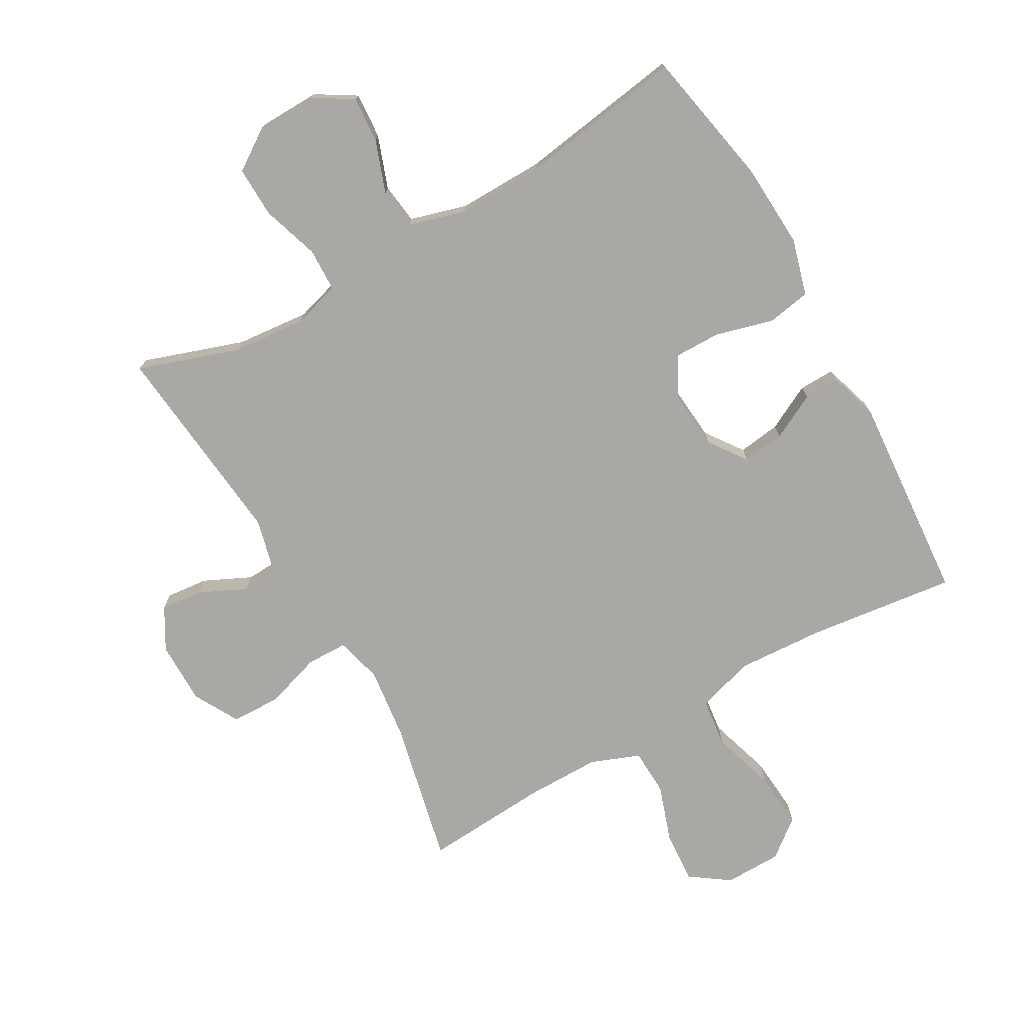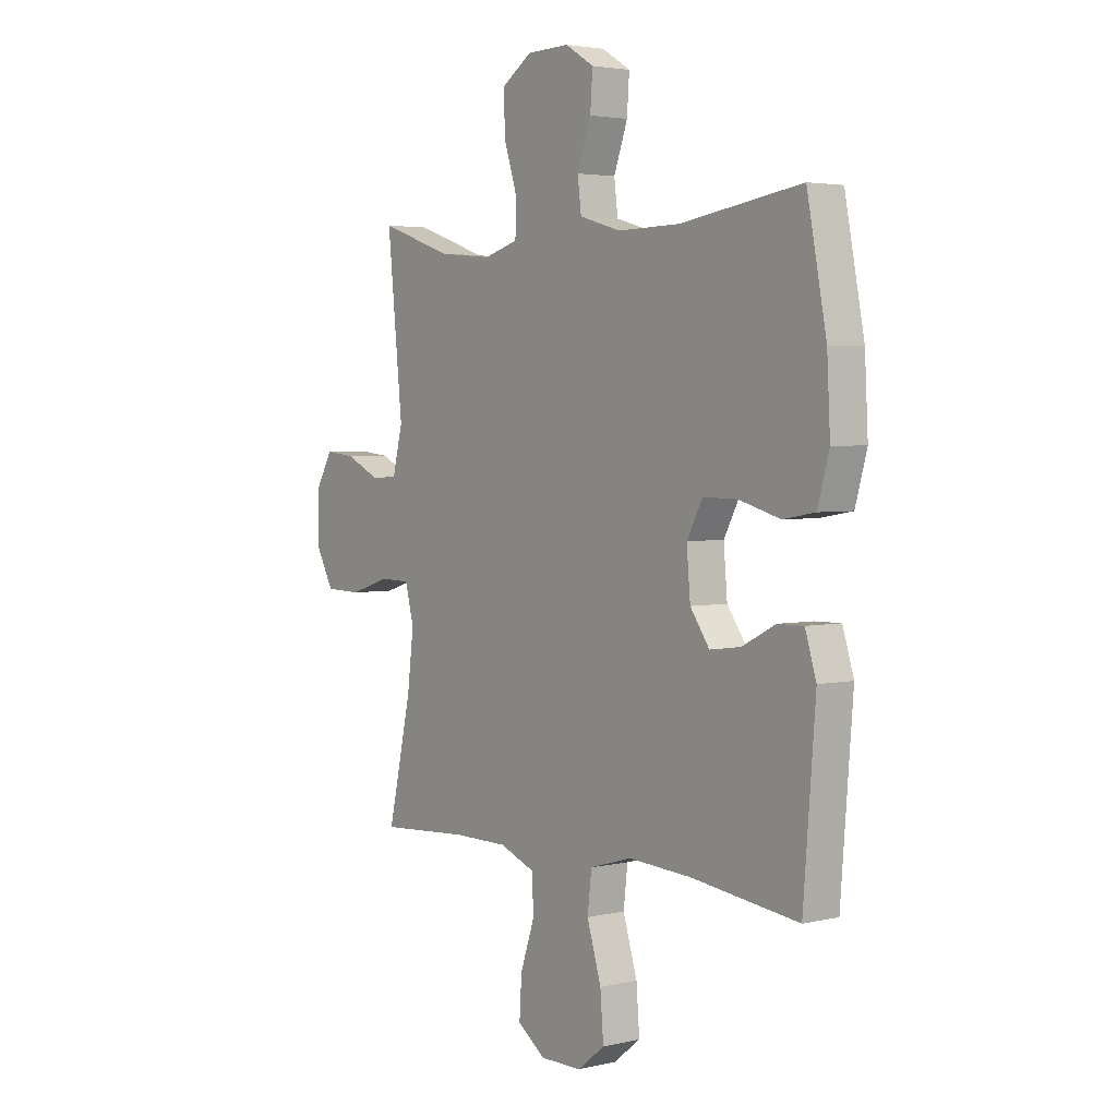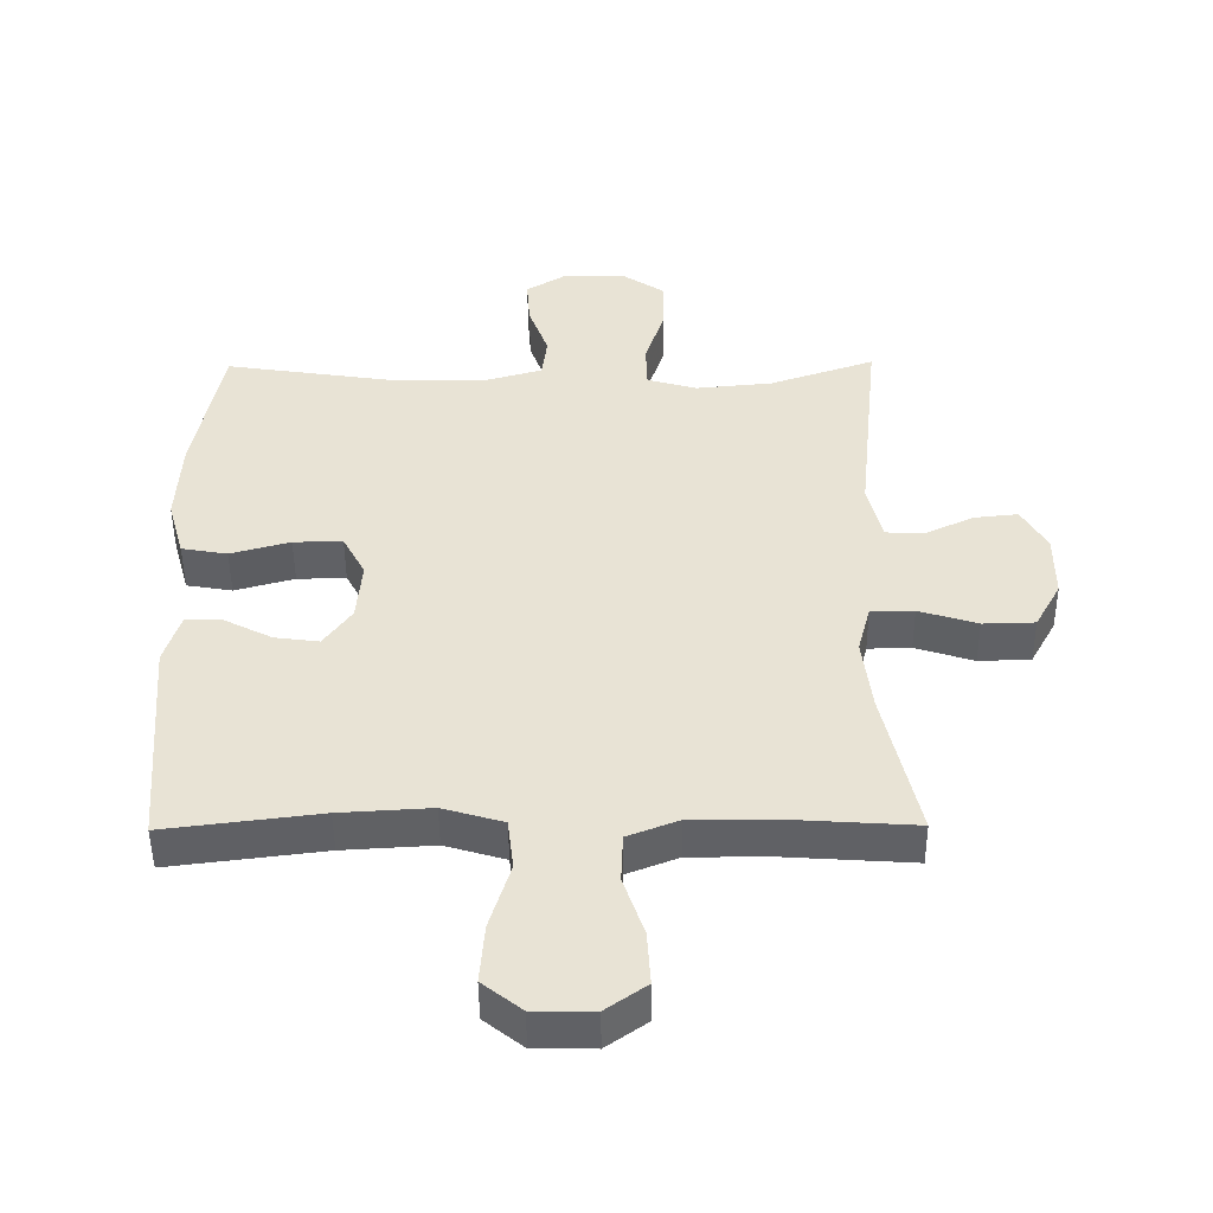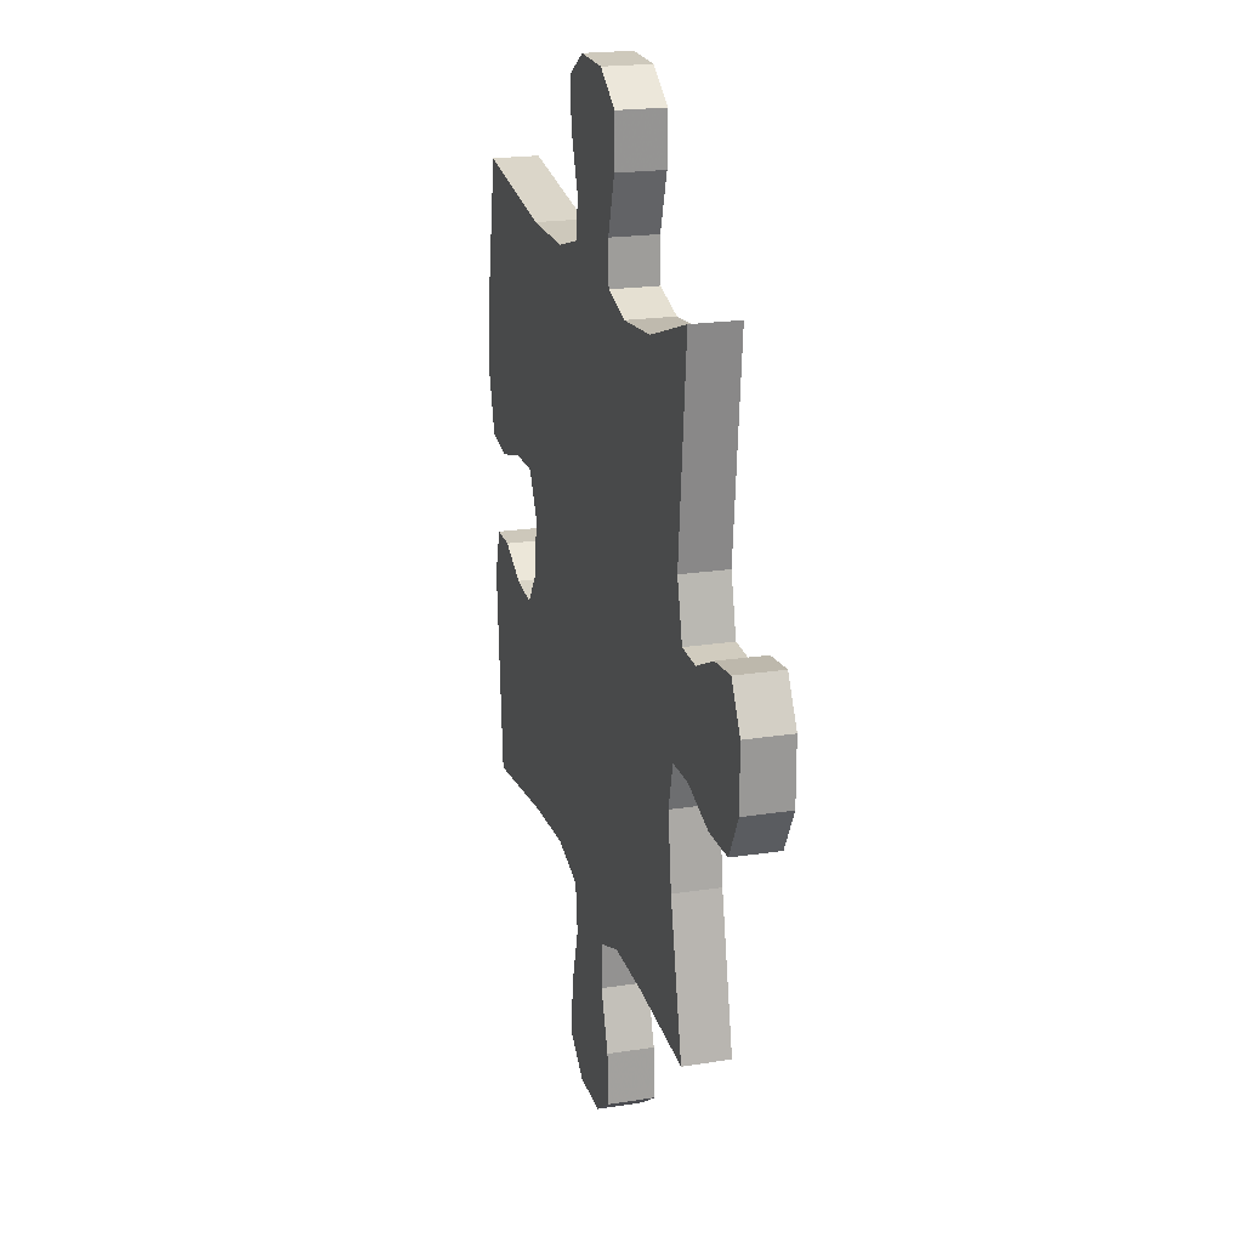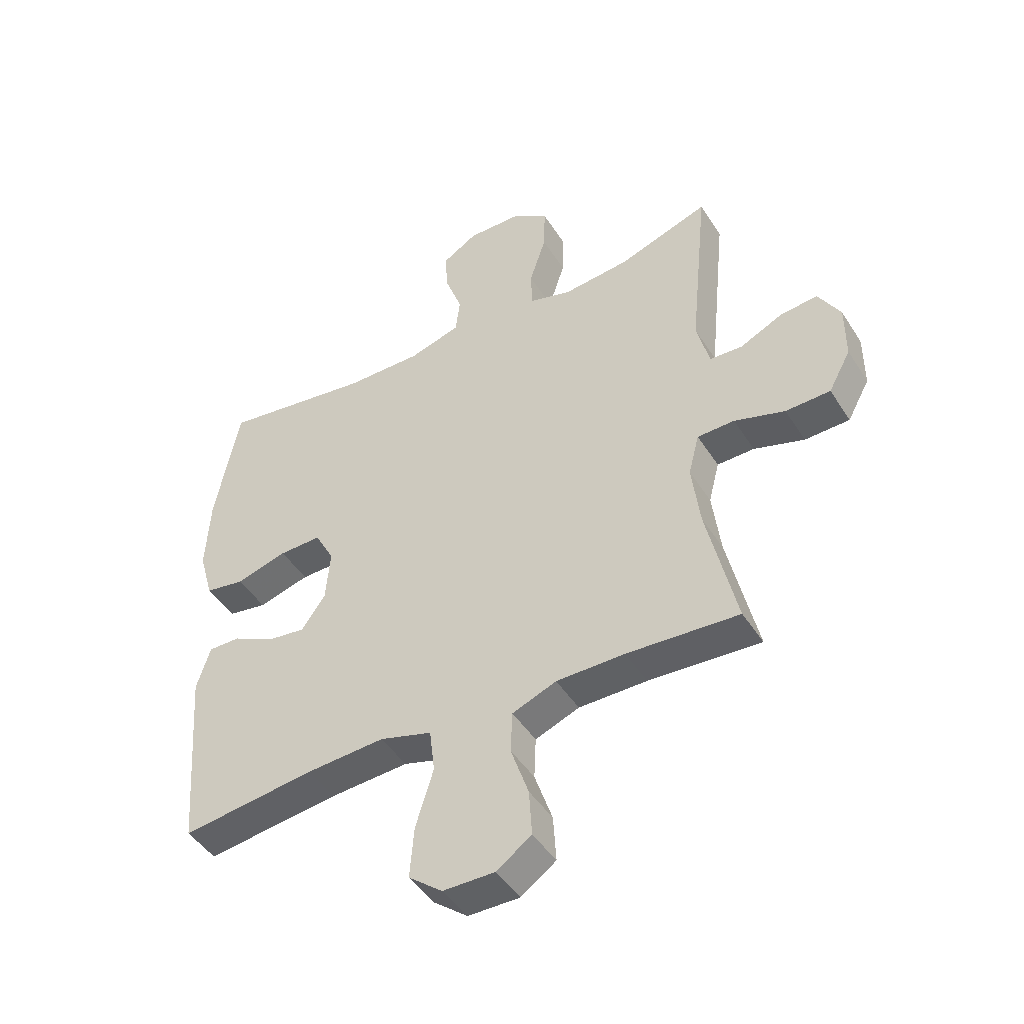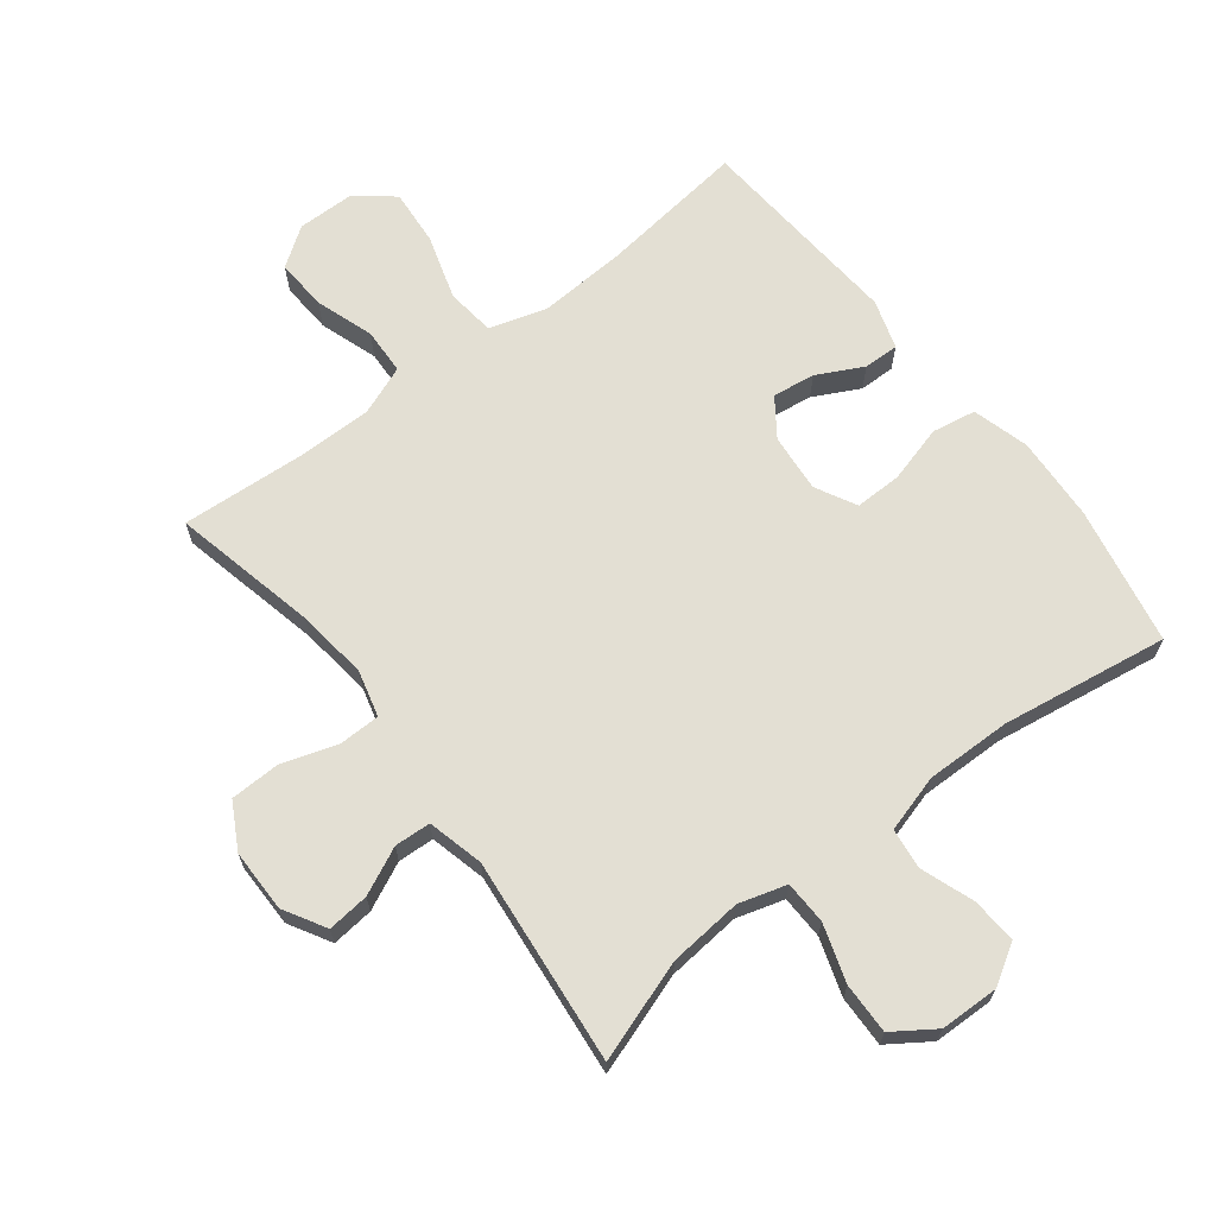
<metadata>
{"format":"obj","ext":"obj","renderer":"f3d","projection":"perspective","resolution":1024,"background":"white","views":[{"elev":-74.9,"azim":29.7,"up":"+Y"},{"elev":3.4,"azim":52.4,"up":"+Z"},{"elev":-48.6,"azim":-179.5,"up":"+Z"},{"elev":21.0,"azim":-105.7,"up":"+Z"},{"elev":-46.3,"azim":-149.2,"up":"+Z"},{"elev":66.9,"azim":-37.6,"up":"+Y"}]}
</metadata>
<code>
v -0.5 0.07 0.5
v -0.342 0.07 0.446
v -0.226 0.07 0.435
v -0.151 0.07 0.457
v -0.149 0.07 0.525
v -0.178 0.07 0.615
v -0.18 0.07 0.695
v -0.115 0.07 0.739
v -0.022 0.07 0.741
v 0.04 0.07 0.703
v 0.035 0.07 0.631
v 0.005 0.07 0.548
v 0.013 0.07 0.484
v 0.103 0.07 0.458
v 0.238 0.07 0.46
v 0.5 0.07 0.5
v 0.542 0.07 0.282
v 0.549 0.07 0.149
v 0.524 0.07 0.06
v 0.455 0.07 0.048
v 0.365 0.07 0.073
v 0.291 0.07 0.074
v 0.257 0.07 0.01
v 0.265 0.07 -0.082
v 0.307 0.07 -0.141
v 0.374 0.07 -0.132
v 0.446 0.07 -0.095
v 0.502 0.07 -0.094
v 0.526 0.07 -0.171
v 0.5 0.07 -0.5
v 0.267 0.07 -0.471
v 0.13 0.07 -0.463
v 0.039 0.07 -0.49
v 0.03 0.07 -0.567
v 0.061 0.07 -0.668
v 0.068 0.07 -0.757
v 0.009 0.07 -0.804
v -0.081 0.07 -0.805
v -0.142 0.07 -0.762
v -0.137 0.07 -0.681
v -0.106 0.07 -0.59
v -0.109 0.07 -0.517
v -0.186 0.07 -0.487
v -0.305 0.07 -0.487
v -0.5 0.07 -0.5
v -0.449 0.07 -0.273
v -0.435 0.07 -0.159
v -0.454 0.07 -0.086
v -0.519 0.07 -0.085
v -0.607 0.07 -0.113
v -0.685 0.07 -0.111
v -0.724 0.07 -0.04
v -0.724 0.07 0.059
v -0.686 0.07 0.125
v -0.62 0.07 0.118
v -0.546 0.07 0.083
v -0.489 0.07 0.086
v -0.467 0.07 0.174
v -0.5 0 0.5
v -0.342 0 0.446
v -0.226 0 0.435
v -0.151 0 0.457
v -0.149 0 0.525
v -0.178 0 0.615
v -0.18 0 0.695
v -0.115 0 0.739
v -0.022 0 0.741
v 0.04 0 0.703
v 0.035 0 0.631
v 0.005 0 0.548
v 0.013 0 0.484
v 0.103 0 0.458
v 0.238 0 0.46
v 0.5 0 0.5
v 0.542 0 0.282
v 0.549 0 0.149
v 0.524 0 0.06
v 0.455 0 0.048
v 0.365 0 0.073
v 0.291 0 0.074
v 0.257 0 0.01
v 0.265 0 -0.082
v 0.307 0 -0.141
v 0.374 0 -0.132
v 0.446 0 -0.095
v 0.502 0 -0.094
v 0.526 0 -0.171
v 0.5 0 -0.5
v 0.267 0 -0.471
v 0.13 0 -0.463
v 0.039 0 -0.49
v 0.03 0 -0.567
v 0.061 0 -0.668
v 0.068 0 -0.757
v 0.009 0 -0.804
v -0.081 0 -0.805
v -0.142 0 -0.762
v -0.137 0 -0.681
v -0.106 0 -0.59
v -0.109 0 -0.517
v -0.186 0 -0.487
v -0.305 0 -0.487
v -0.5 0 -0.5
v -0.449 0 -0.273
v -0.435 0 -0.159
v -0.454 0 -0.086
v -0.519 0 -0.085
v -0.607 0 -0.113
v -0.685 0 -0.111
v -0.724 0 -0.04
v -0.724 0 0.059
v -0.686 0 0.125
v -0.62 0 0.118
v -0.546 0 0.083
v -0.489 0 0.086
v -0.467 0 0.174
f 53 54 55 56
f 53 56 57
f 52 53 57
f 49 50 51 52
f 48 49 52 57
f 47 48 57 58
f 44 45 46
f 43 44 46 47
f 42 43 47 58
f 38 39 40 41
f 38 41 42
f 37 38 42
f 34 35 36 37
f 34 37 42
f 33 34 42 58
f 28 29 30 31
f 26 27 28 31
f 25 26 31 32
f 24 25 32 33
f 18 19 20 21
f 18 21 22
f 15 16 17 18
f 14 15 18 22
f 13 14 22 23
f 9 10 11 12
f 9 12 13
f 8 9 13
f 5 6 7 8
f 4 5 8 13
f 3 4 13 23
f 33 58 1 2
f 23 24 33
f 2 3 23 33
f 114 113 112 111
f 115 114 111
f 115 111 110
f 110 109 108 107
f 115 110 107 106
f 116 115 106 105
f 104 103 102
f 105 104 102 101
f 116 105 101 100
f 99 98 97 96
f 100 99 96
f 100 96 95
f 95 94 93 92
f 100 95 92
f 116 100 92 91
f 89 88 87 86
f 89 86 85 84
f 90 89 84 83
f 91 90 83 82
f 79 78 77 76
f 80 79 76
f 76 75 74 73
f 80 76 73 72
f 81 80 72 71
f 70 69 68 67
f 71 70 67
f 71 67 66
f 66 65 64 63
f 71 66 63 62
f 81 71 62 61
f 60 59 116 91
f 91 82 81
f 91 81 61 60
f 1 59 60 2
f 2 60 61 3
f 3 61 62 4
f 4 62 63 5
f 5 63 64 6
f 6 64 65 7
f 7 65 66 8
f 8 66 67 9
f 9 67 68 10
f 10 68 69 11
f 11 69 70 12
f 12 70 71 13
f 13 71 72 14
f 14 72 73 15
f 15 73 74 16
f 16 74 75 17
f 17 75 76 18
f 18 76 77 19
f 19 77 78 20
f 20 78 79 21
f 21 79 80 22
f 22 80 81 23
f 23 81 82 24
f 24 82 83 25
f 25 83 84 26
f 26 84 85 27
f 27 85 86 28
f 28 86 87 29
f 29 87 88 30
f 30 88 89 31
f 31 89 90 32
f 32 90 91 33
f 33 91 92 34
f 34 92 93 35
f 35 93 94 36
f 36 94 95 37
f 37 95 96 38
f 38 96 97 39
f 39 97 98 40
f 40 98 99 41
f 41 99 100 42
f 42 100 101 43
f 43 101 102 44
f 44 102 103 45
f 45 103 104 46
f 46 104 105 47
f 47 105 106 48
f 48 106 107 49
f 49 107 108 50
f 50 108 109 51
f 51 109 110 52
f 52 110 111 53
f 53 111 112 54
f 54 112 113 55
f 55 113 114 56
f 56 114 115 57
f 57 115 116 58
f 58 116 59 1

</code>
